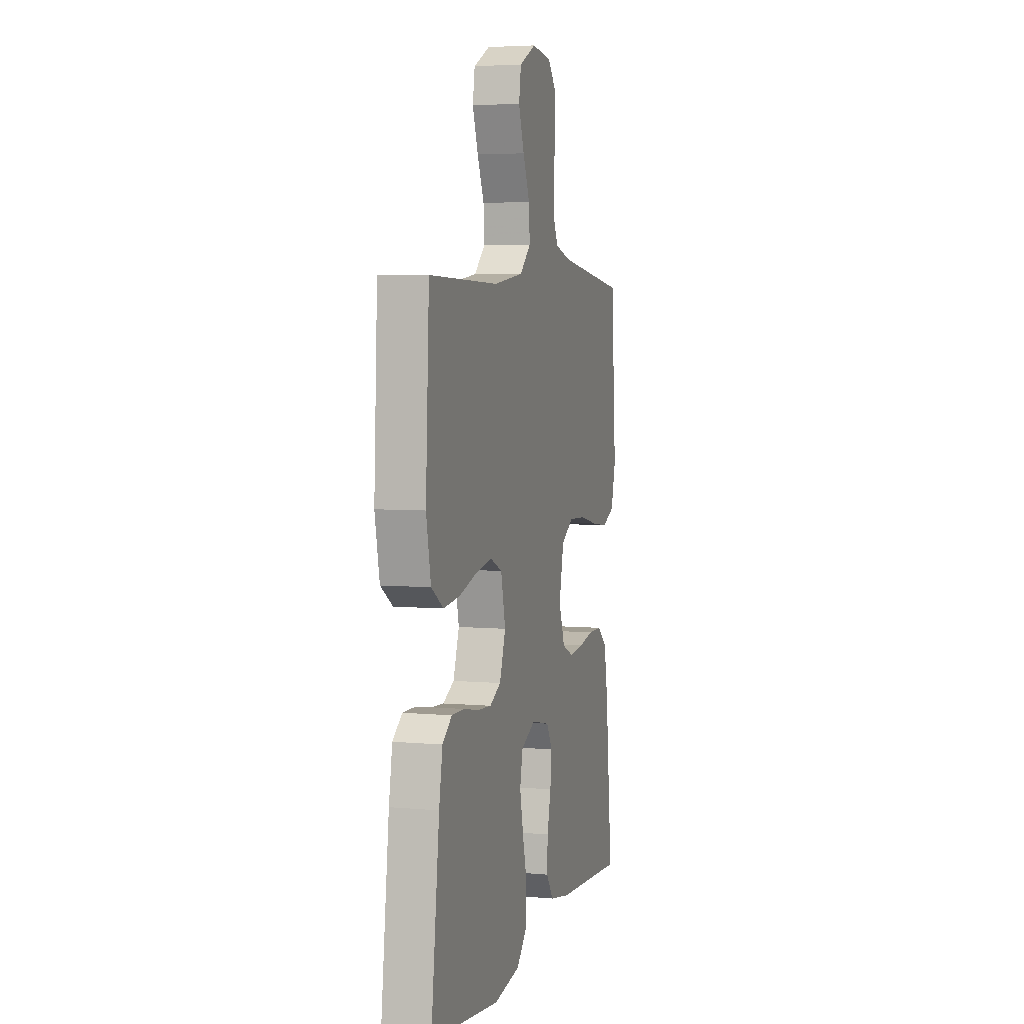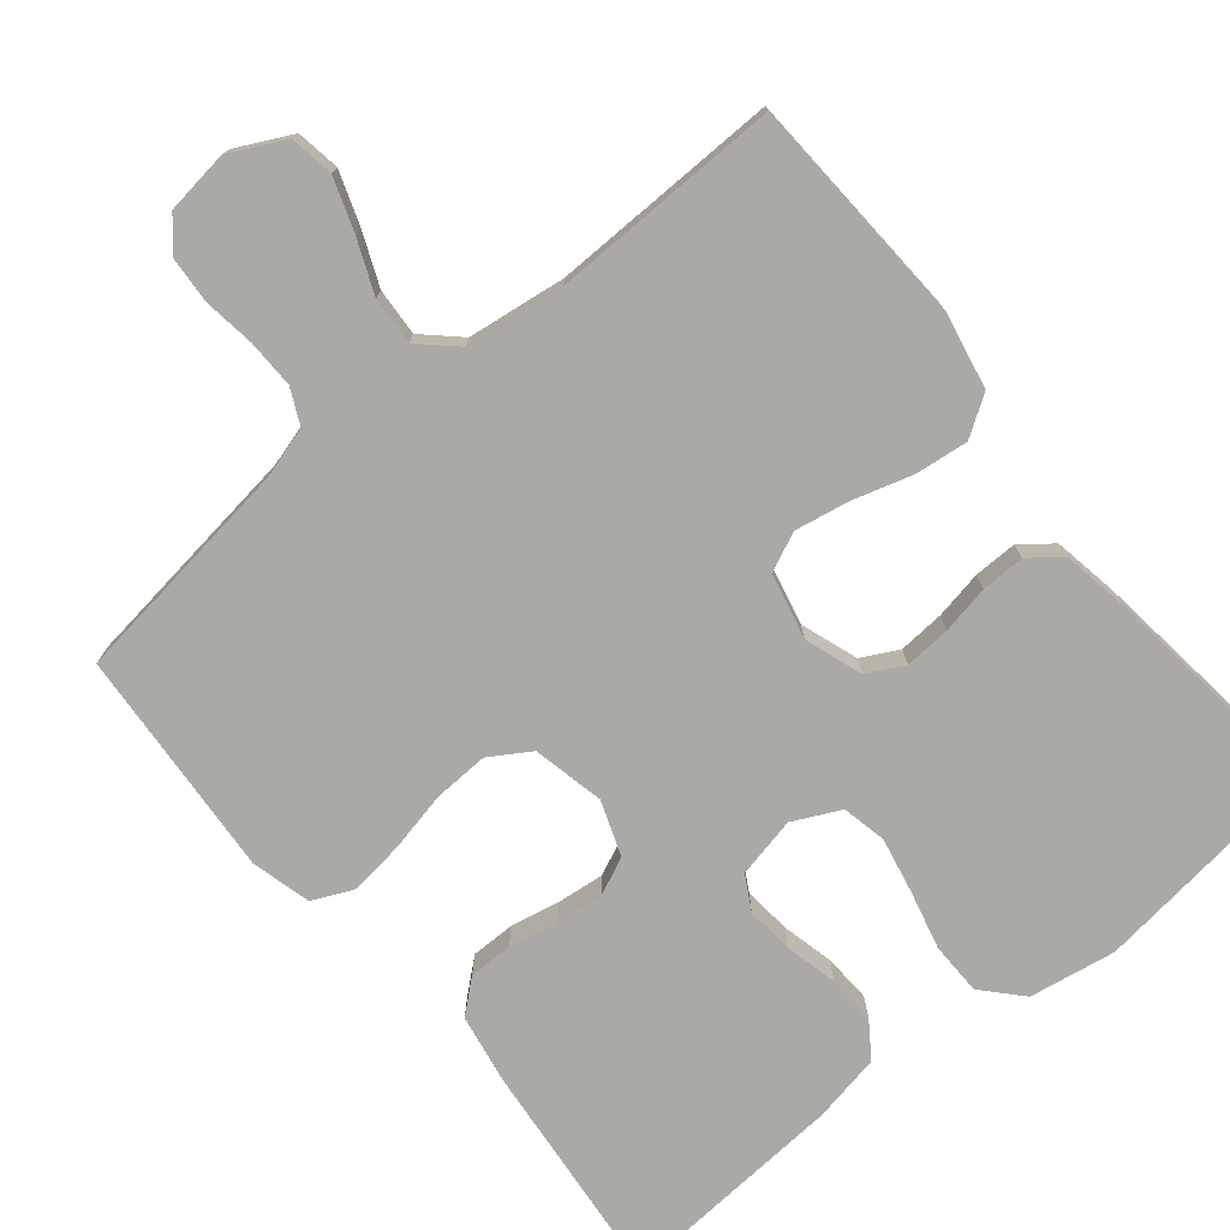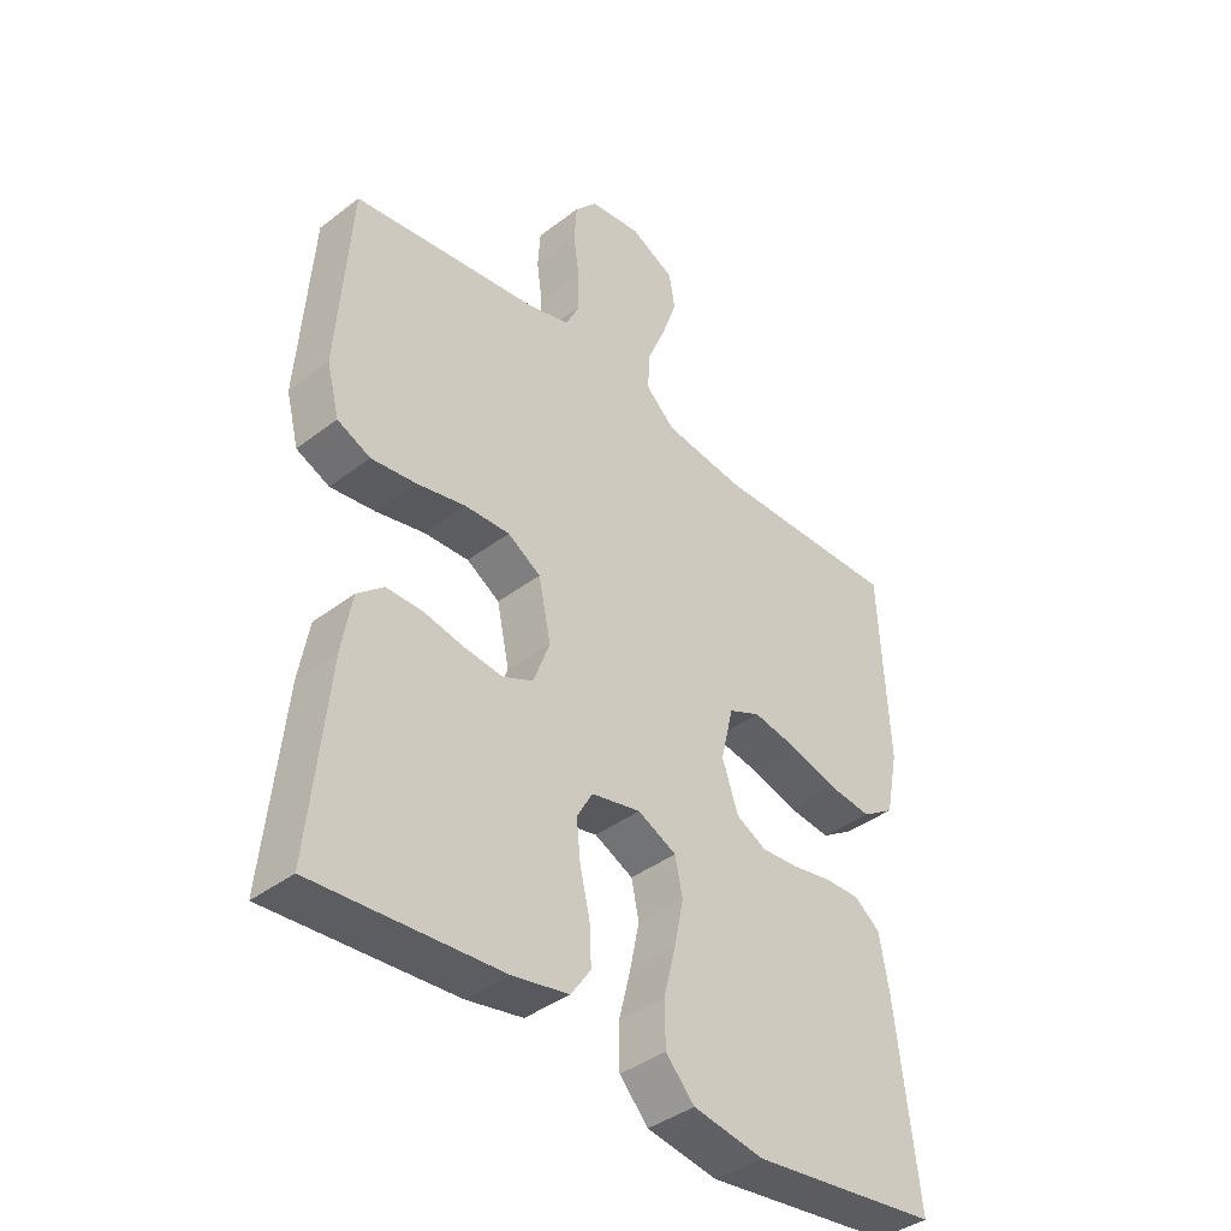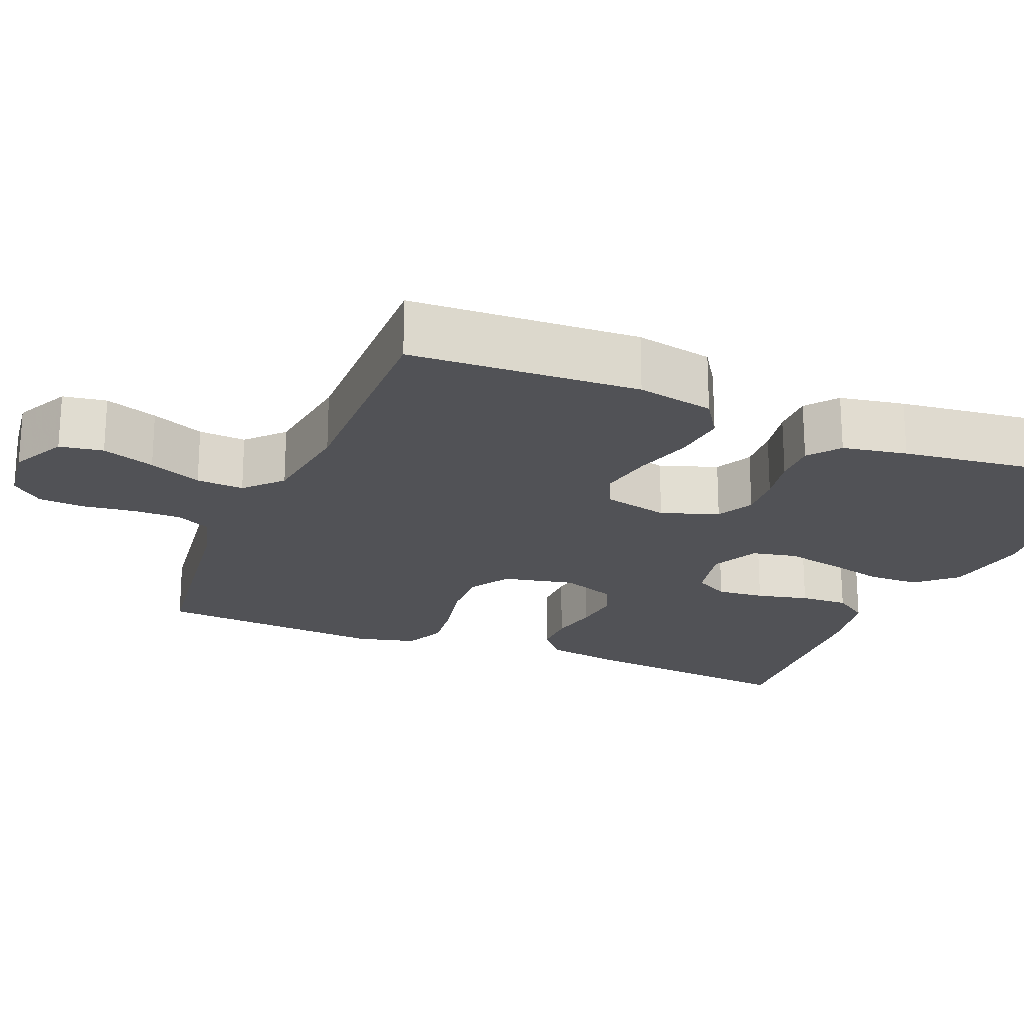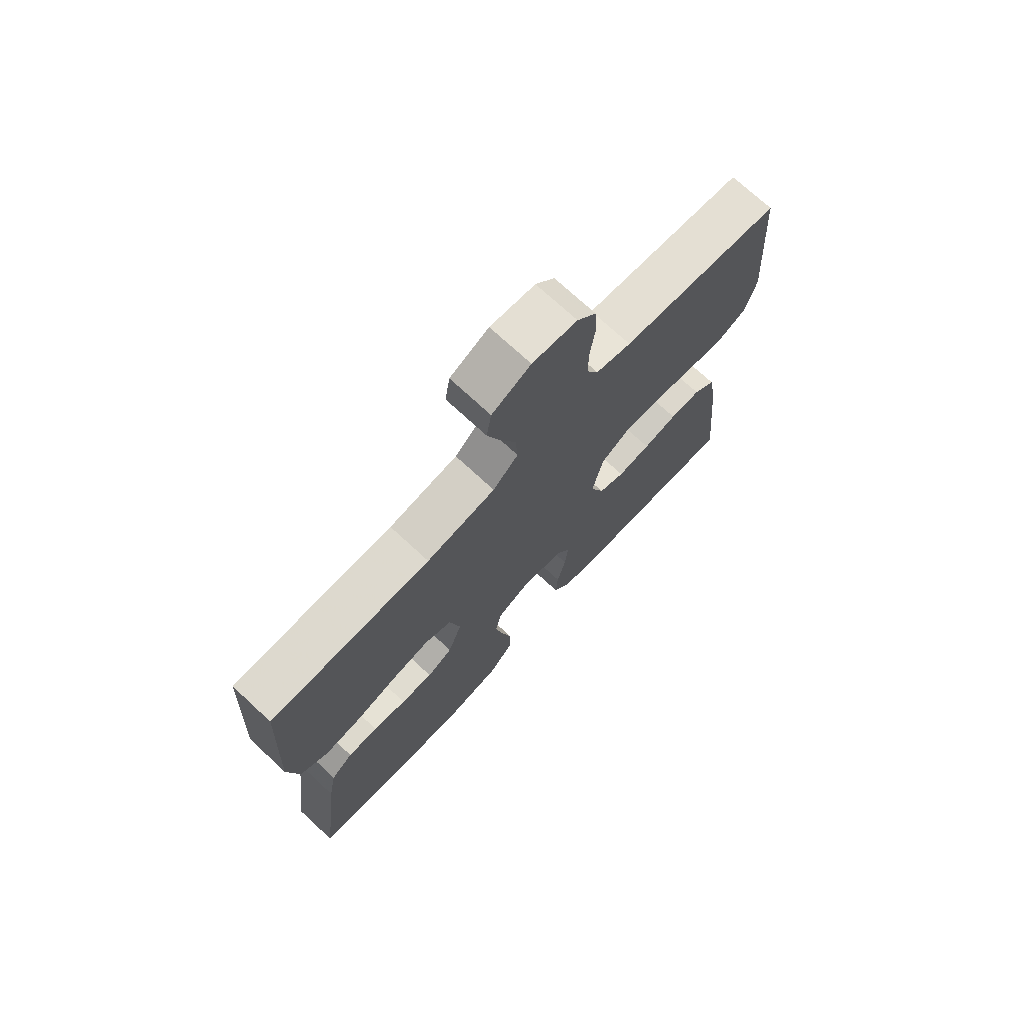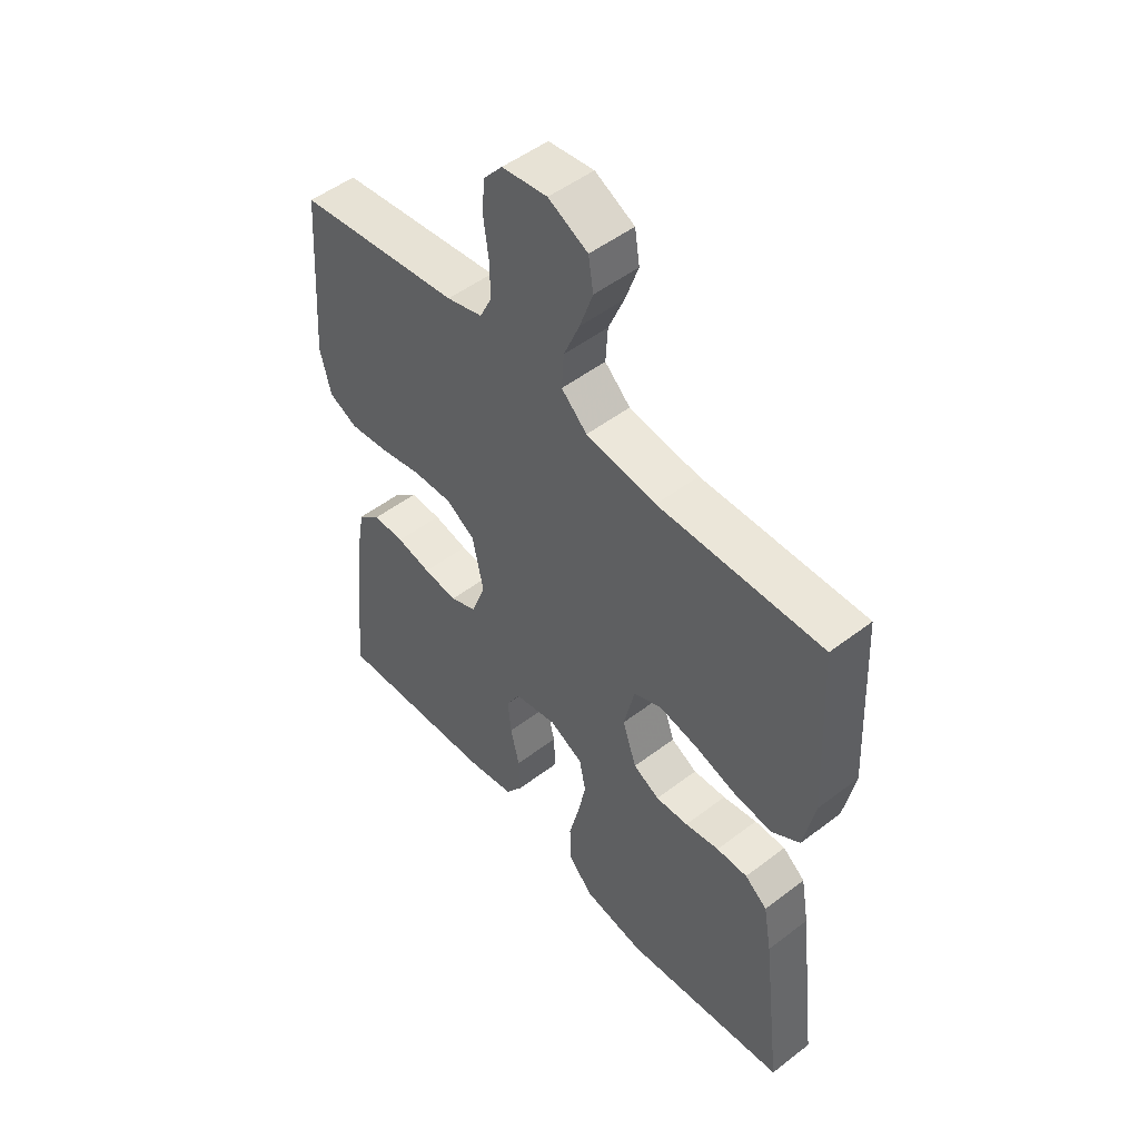
<metadata>
{"format":"obj","ext":"obj","renderer":"f3d","projection":"perspective","resolution":1024,"background":"white","views":[{"elev":4.8,"azim":106.1,"up":"+Z"},{"elev":-75.6,"azim":39.4,"up":"+Y"},{"elev":-40.0,"azim":-46.7,"up":"+Z"},{"elev":-21.3,"azim":67.6,"up":"+Y"},{"elev":72.9,"azim":132.8,"up":"+Z"},{"elev":50.4,"azim":50.0,"up":"+Z"}]}
</metadata>
<code>
v 0.5 0.07 -0.5
v 0.2 0.07 -0.537
v 0.087 0.07 -0.518
v 0.041 0.07 -0.468
v 0.04 0.07 -0.399
v 0.059 0.07 -0.323
v 0.074 0.07 -0.25
v 0.062 0.07 -0.192
v 0 0.07 -0.162
v -0.079 0.07 -0.179
v -0.104 0.07 -0.224
v -0.098 0.07 -0.286
v -0.082 0.07 -0.354
v -0.079 0.07 -0.417
v -0.111 0.07 -0.463
v -0.2 0.07 -0.48
v -0.5 0.07 -0.5
v -0.47 0.07 -0.2
v -0.454 0.07 -0.109
v -0.412 0.07 -0.073
v -0.354 0.07 -0.073
v -0.29 0.07 -0.086
v -0.228 0.07 -0.093
v -0.179 0.07 -0.071
v -0.153 0.07 0
v -0.173 0.07 0.094
v -0.226 0.07 0.127
v -0.298 0.07 0.124
v -0.376 0.07 0.107
v -0.448 0.07 0.098
v -0.501 0.07 0.122
v -0.521 0.07 0.2
v -0.5 0.07 0.5
v -0.2 0.07 0.54
v -0.134 0.07 0.559
v -0.112 0.07 0.605
v -0.113 0.07 0.668
v -0.122 0.07 0.735
v -0.118 0.07 0.796
v -0.083 0.07 0.837
v 0 0.07 0.848
v 0.072 0.07 0.812
v 0.081 0.07 0.755
v 0.057 0.07 0.686
v 0.028 0.07 0.617
v 0.024 0.07 0.555
v 0.071 0.07 0.511
v 0.2 0.07 0.494
v 0.5 0.07 0.5
v 0.515 0.07 0.2
v 0.495 0.07 0.099
v 0.443 0.07 0.065
v 0.373 0.07 0.073
v 0.296 0.07 0.096
v 0.225 0.07 0.109
v 0.174 0.07 0.086
v 0.154 0.07 0
v 0.18 0.07 -0.075
v 0.228 0.07 -0.1
v 0.288 0.07 -0.096
v 0.351 0.07 -0.084
v 0.408 0.07 -0.083
v 0.449 0.07 -0.115
v 0.464 0.07 -0.2
v 0.5 0 -0.5
v 0.2 0 -0.537
v 0.087 0 -0.518
v 0.041 0 -0.468
v 0.04 0 -0.399
v 0.059 0 -0.323
v 0.074 0 -0.25
v 0.062 0 -0.192
v 0 0 -0.162
v -0.079 0 -0.179
v -0.104 0 -0.224
v -0.098 0 -0.286
v -0.082 0 -0.354
v -0.079 0 -0.417
v -0.111 0 -0.463
v -0.2 0 -0.48
v -0.5 0 -0.5
v -0.47 0 -0.2
v -0.454 0 -0.109
v -0.412 0 -0.073
v -0.354 0 -0.073
v -0.29 0 -0.086
v -0.228 0 -0.093
v -0.179 0 -0.071
v -0.153 0 0
v -0.173 0 0.094
v -0.226 0 0.127
v -0.298 0 0.124
v -0.376 0 0.107
v -0.448 0 0.098
v -0.501 0 0.122
v -0.521 0 0.2
v -0.5 0 0.5
v -0.2 0 0.54
v -0.134 0 0.559
v -0.112 0 0.605
v -0.113 0 0.668
v -0.122 0 0.735
v -0.118 0 0.796
v -0.083 0 0.837
v 0 0 0.848
v 0.072 0 0.812
v 0.081 0 0.755
v 0.057 0 0.686
v 0.028 0 0.617
v 0.024 0 0.555
v 0.071 0 0.511
v 0.2 0 0.494
v 0.5 0 0.5
v 0.515 0 0.2
v 0.495 0 0.099
v 0.443 0 0.065
v 0.373 0 0.073
v 0.296 0 0.096
v 0.225 0 0.109
v 0.174 0 0.086
v 0.154 0 0
v 0.18 0 -0.075
v 0.228 0 -0.1
v 0.288 0 -0.096
v 0.351 0 -0.084
v 0.408 0 -0.083
v 0.449 0 -0.115
v 0.464 0 -0.2
f 4 5 6
f 3 4 6
f 2 3 6
f 1 2 6
f 64 1 6
f 63 64 6
f 62 63 6
f 61 62 6
f 60 61 6
f 59 60 6 7
f 58 59 7 8
f 57 58 8 9
f 56 57 9 10
f 52 53 54
f 51 52 54
f 50 51 54
f 49 50 54
f 48 49 54
f 47 48 54 55
f 46 47 55 56
f 43 44 45
f 42 43 45
f 41 42 45
f 40 41 45
f 39 40 45
f 38 39 45
f 37 38 45
f 36 37 45 46
f 46 56 10
f 36 46 10
f 35 36 10
f 32 33 34
f 31 32 34
f 30 31 34
f 29 30 34
f 28 29 34
f 27 28 34 35
f 20 21 22
f 19 20 22
f 18 19 22
f 17 18 22
f 16 17 22
f 15 16 22
f 14 15 22
f 13 14 22
f 12 13 22
f 11 12 22 23
f 10 11 23 24
f 26 27 35
f 25 26 35 10
f 10 24 25
f 70 69 68
f 70 68 67
f 70 67 66
f 70 66 65
f 70 65 128
f 70 128 127
f 70 127 126
f 70 126 125
f 70 125 124
f 71 70 124 123
f 72 71 123 122
f 73 72 122 121
f 74 73 121 120
f 118 117 116
f 118 116 115
f 118 115 114
f 118 114 113
f 118 113 112
f 119 118 112 111
f 120 119 111 110
f 109 108 107
f 109 107 106
f 109 106 105
f 109 105 104
f 109 104 103
f 109 103 102
f 109 102 101
f 110 109 101 100
f 74 120 110
f 74 110 100
f 74 100 99
f 98 97 96
f 98 96 95
f 98 95 94
f 98 94 93
f 98 93 92
f 99 98 92 91
f 86 85 84
f 86 84 83
f 86 83 82
f 86 82 81
f 86 81 80
f 86 80 79
f 86 79 78
f 86 78 77
f 86 77 76
f 87 86 76 75
f 88 87 75 74
f 99 91 90
f 74 99 90 89
f 89 88 74
f 1 65 66 2
f 2 66 67 3
f 3 67 68 4
f 4 68 69 5
f 5 69 70 6
f 6 70 71 7
f 7 71 72 8
f 8 72 73 9
f 9 73 74 10
f 10 74 75 11
f 11 75 76 12
f 12 76 77 13
f 13 77 78 14
f 14 78 79 15
f 15 79 80 16
f 16 80 81 17
f 17 81 82 18
f 18 82 83 19
f 19 83 84 20
f 20 84 85 21
f 21 85 86 22
f 22 86 87 23
f 23 87 88 24
f 24 88 89 25
f 25 89 90 26
f 26 90 91 27
f 27 91 92 28
f 28 92 93 29
f 29 93 94 30
f 30 94 95 31
f 31 95 96 32
f 32 96 97 33
f 33 97 98 34
f 34 98 99 35
f 35 99 100 36
f 36 100 101 37
f 37 101 102 38
f 38 102 103 39
f 39 103 104 40
f 40 104 105 41
f 41 105 106 42
f 42 106 107 43
f 43 107 108 44
f 44 108 109 45
f 45 109 110 46
f 46 110 111 47
f 47 111 112 48
f 48 112 113 49
f 49 113 114 50
f 50 114 115 51
f 51 115 116 52
f 52 116 117 53
f 53 117 118 54
f 54 118 119 55
f 55 119 120 56
f 56 120 121 57
f 57 121 122 58
f 58 122 123 59
f 59 123 124 60
f 60 124 125 61
f 61 125 126 62
f 62 126 127 63
f 63 127 128 64
f 64 128 65 1

</code>
